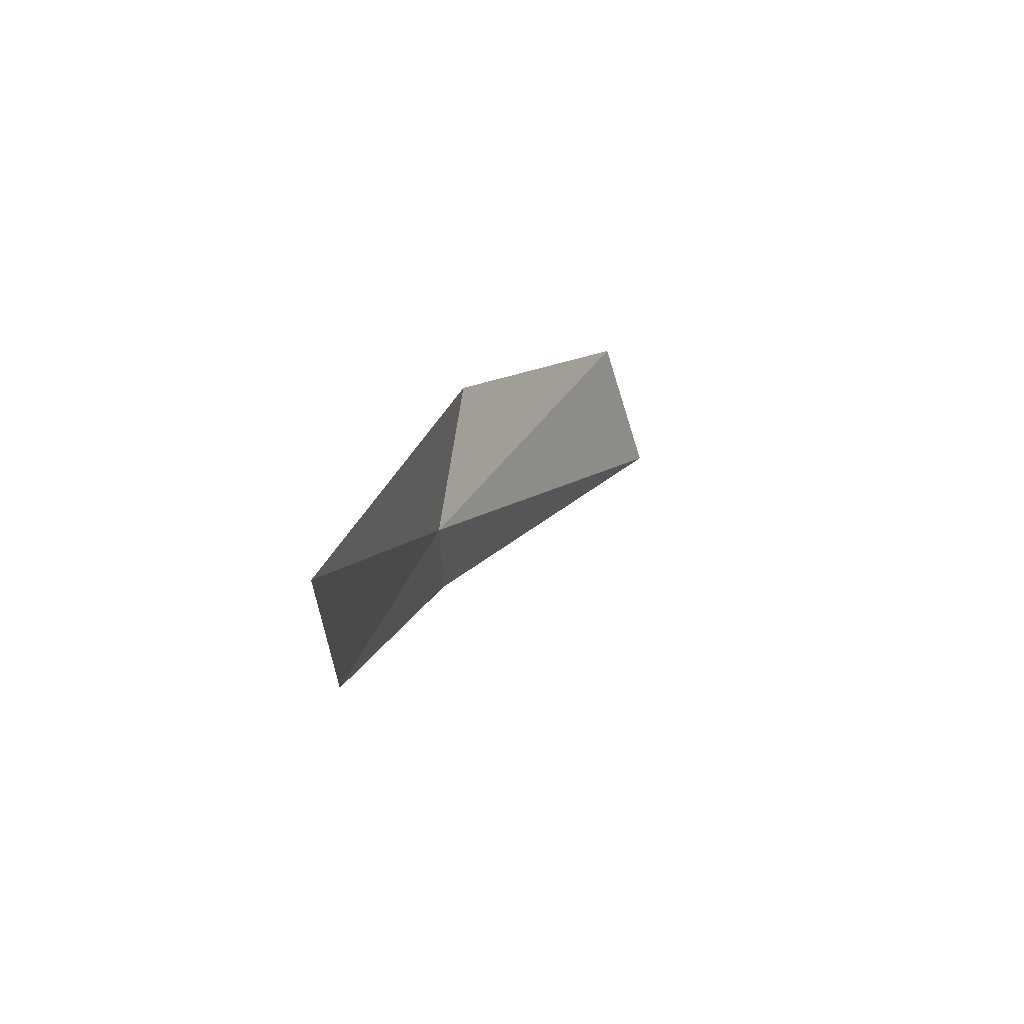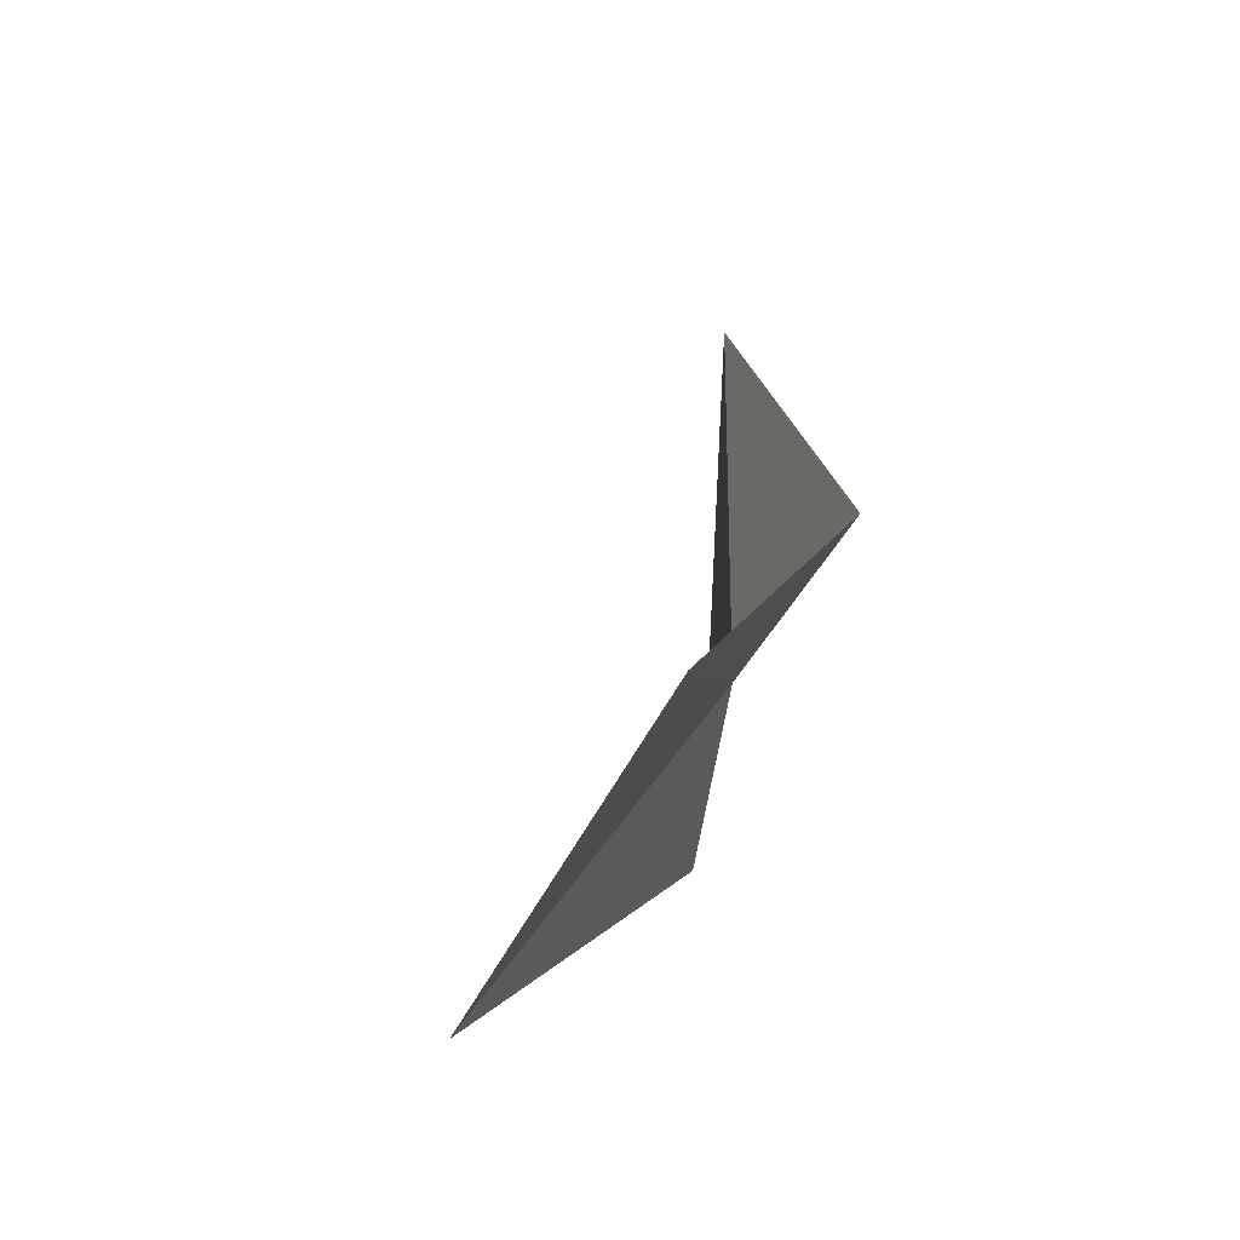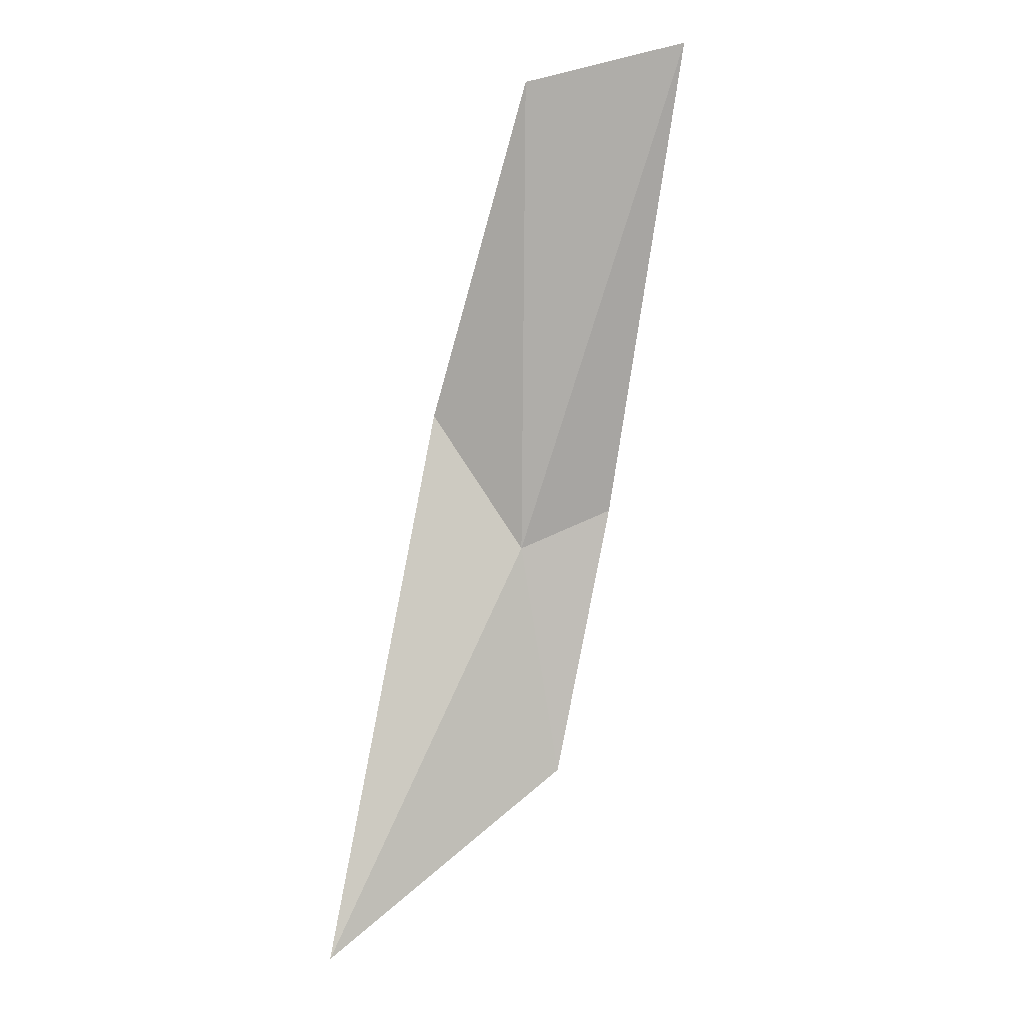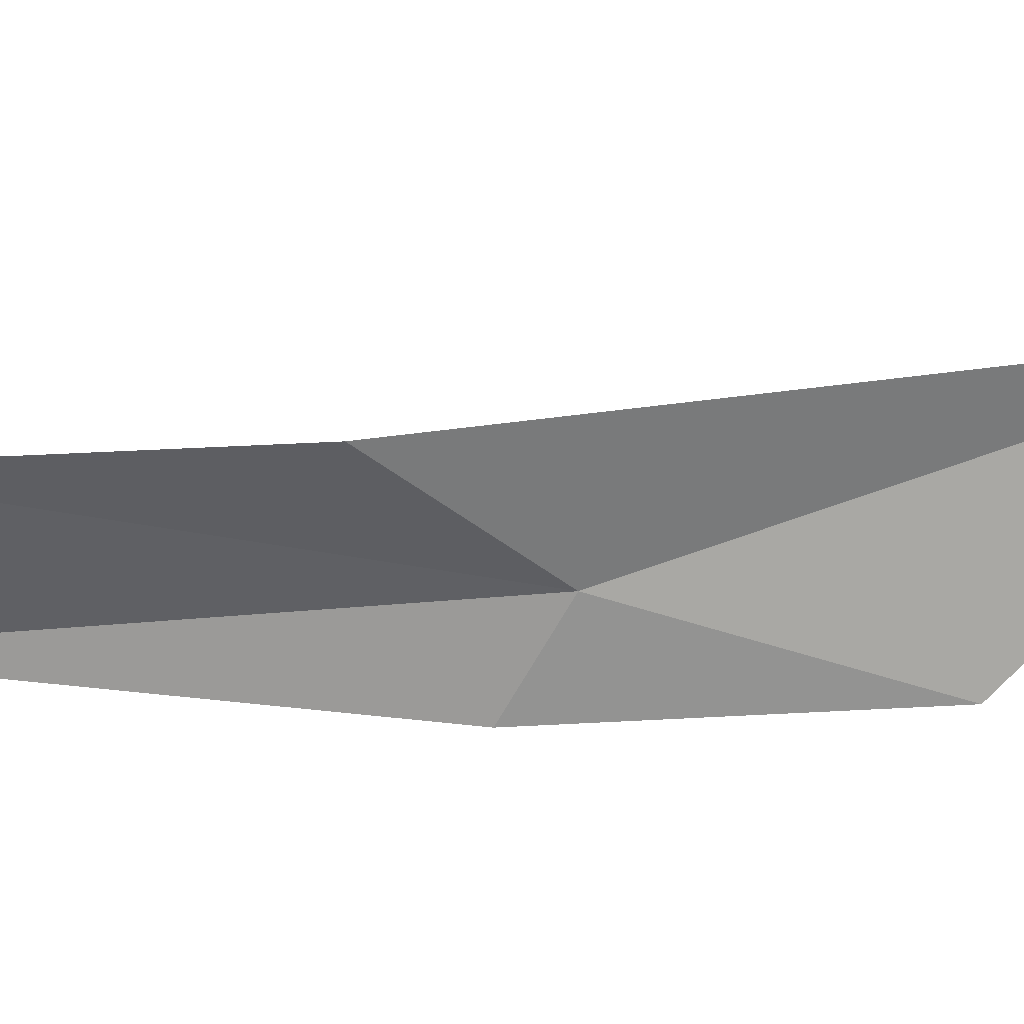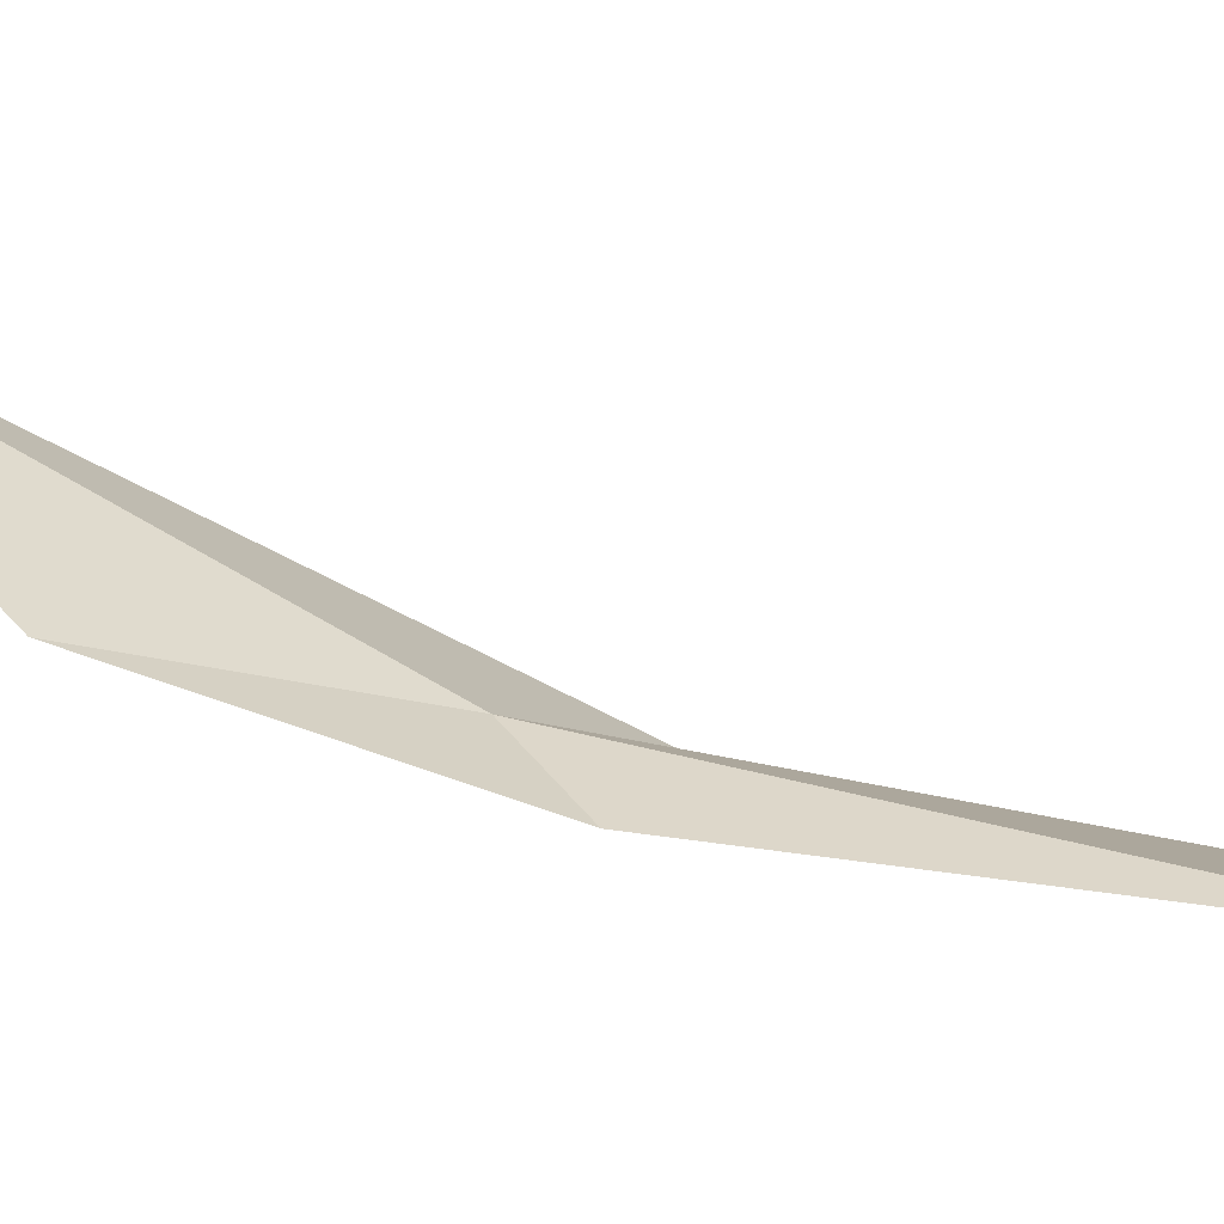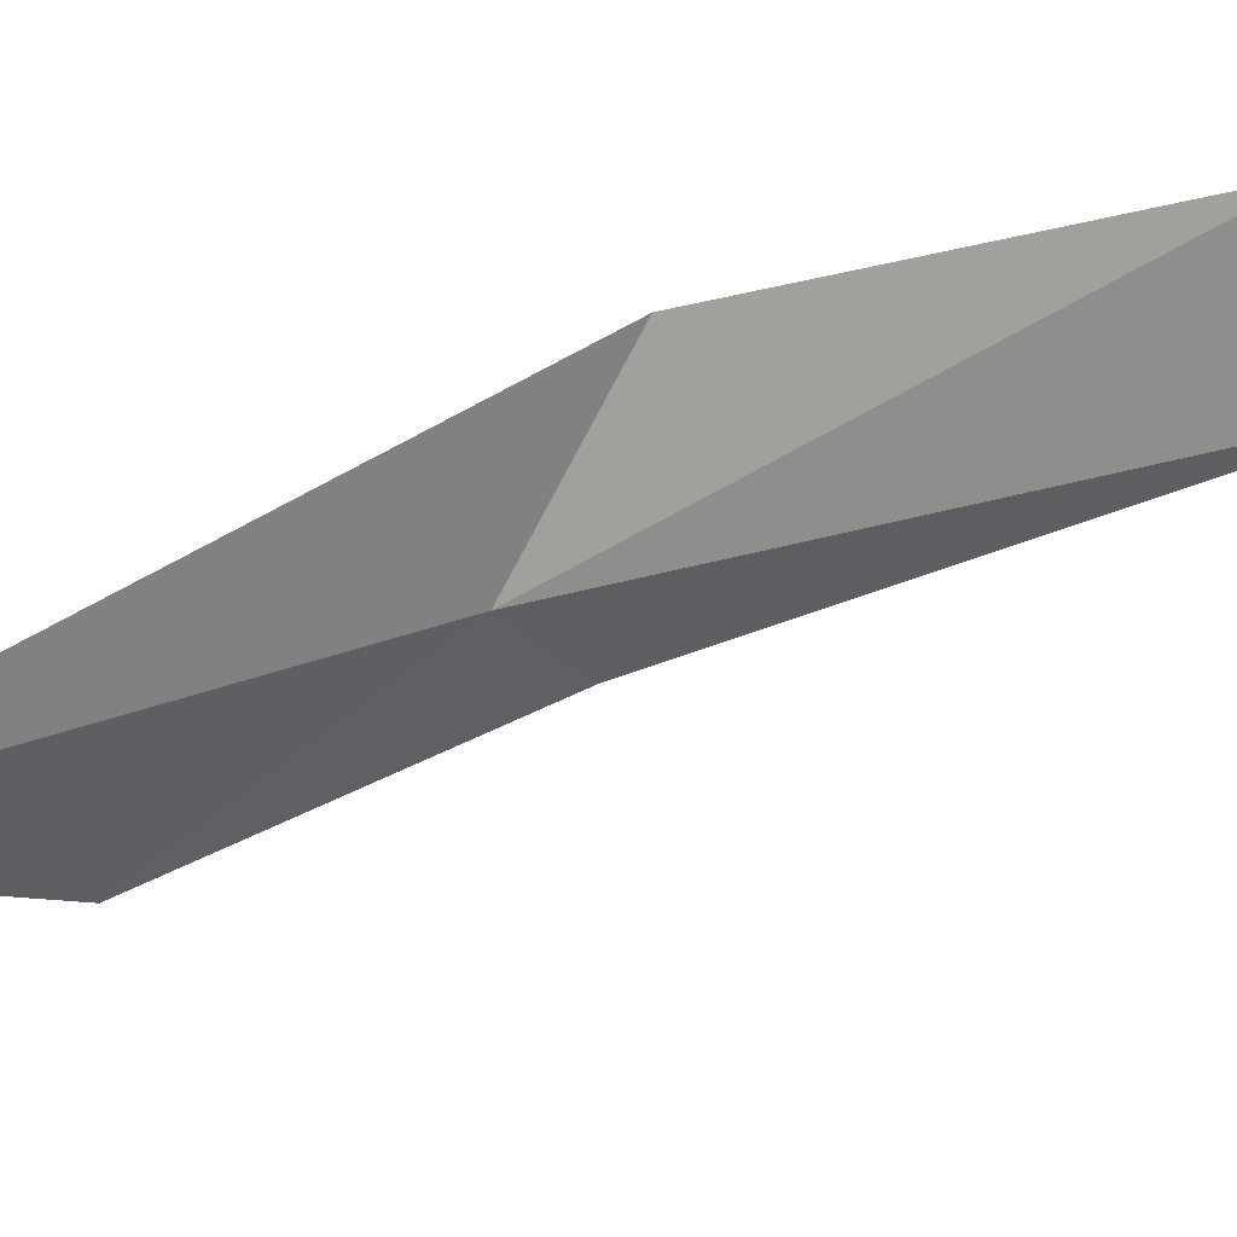
<metadata>
{"format":"obj","ext":"obj","renderer":"f3d","projection":"perspective","resolution":1024,"background":"white","views":[{"elev":-60.4,"azim":158.9,"up":"+Z"},{"elev":6.2,"azim":-18.4,"up":"+Y"},{"elev":-14.5,"azim":-110.9,"up":"+Z"},{"elev":10.2,"azim":73.8,"up":"+Y"},{"elev":-52.8,"azim":-131.4,"up":"+Y"},{"elev":58.4,"azim":-140.0,"up":"+Y"}]}
</metadata>
<code>
v -8.741 24.14 62.99
v -8.882 23.79 63.15
v -8.481 23.87 62.1
v -8.694 24.51 63.55
v -8.152 24.77 61.31
v -9.458 24.39 64.76
v -9.857 23.87 64.84
f 1 3 2
f 1 4 5
f 1 5 3
f 1 6 4
f 1 2 7
f 1 7 6

</code>
